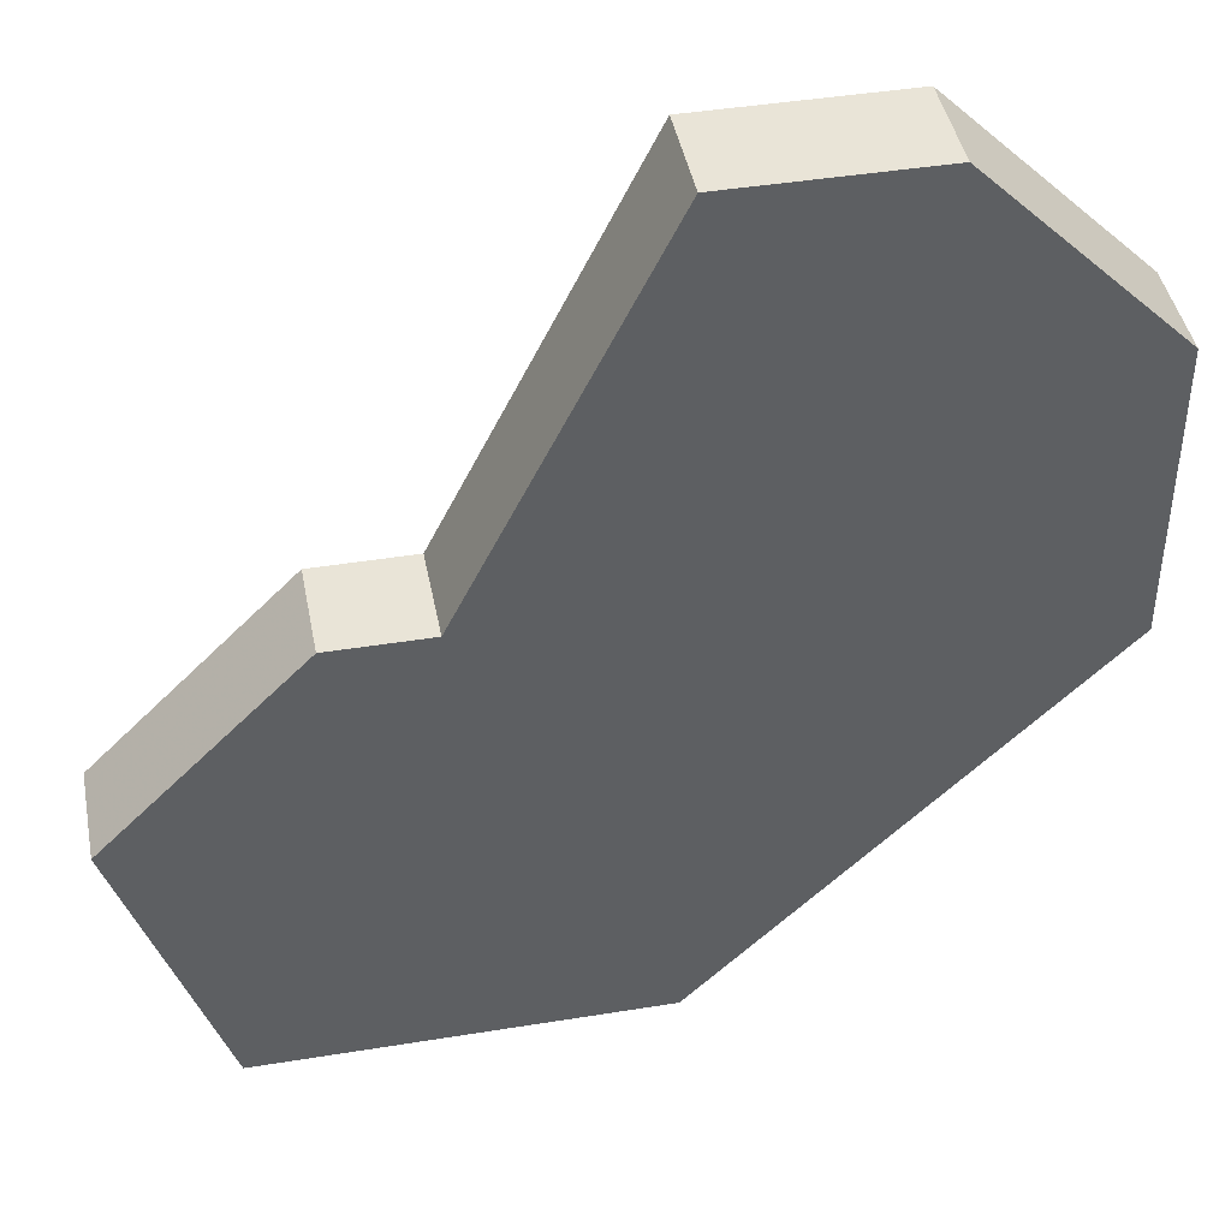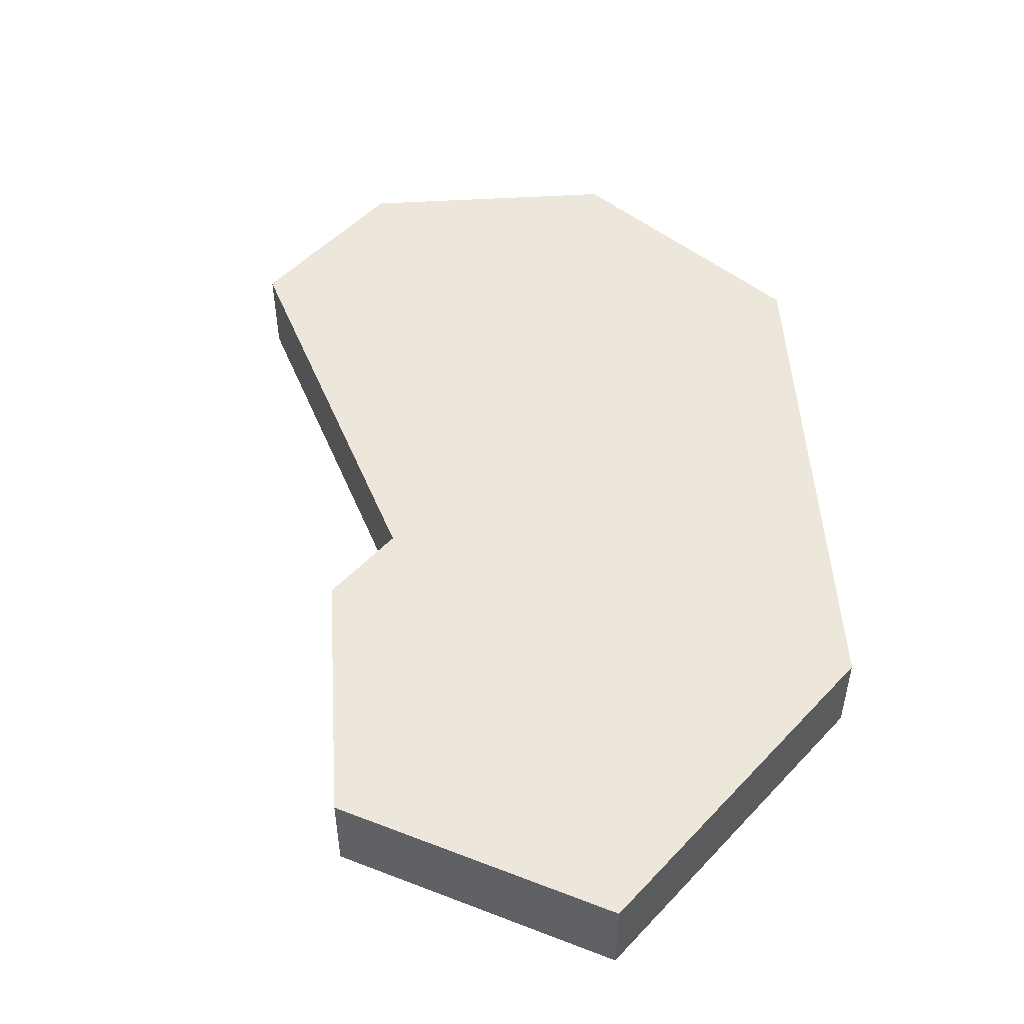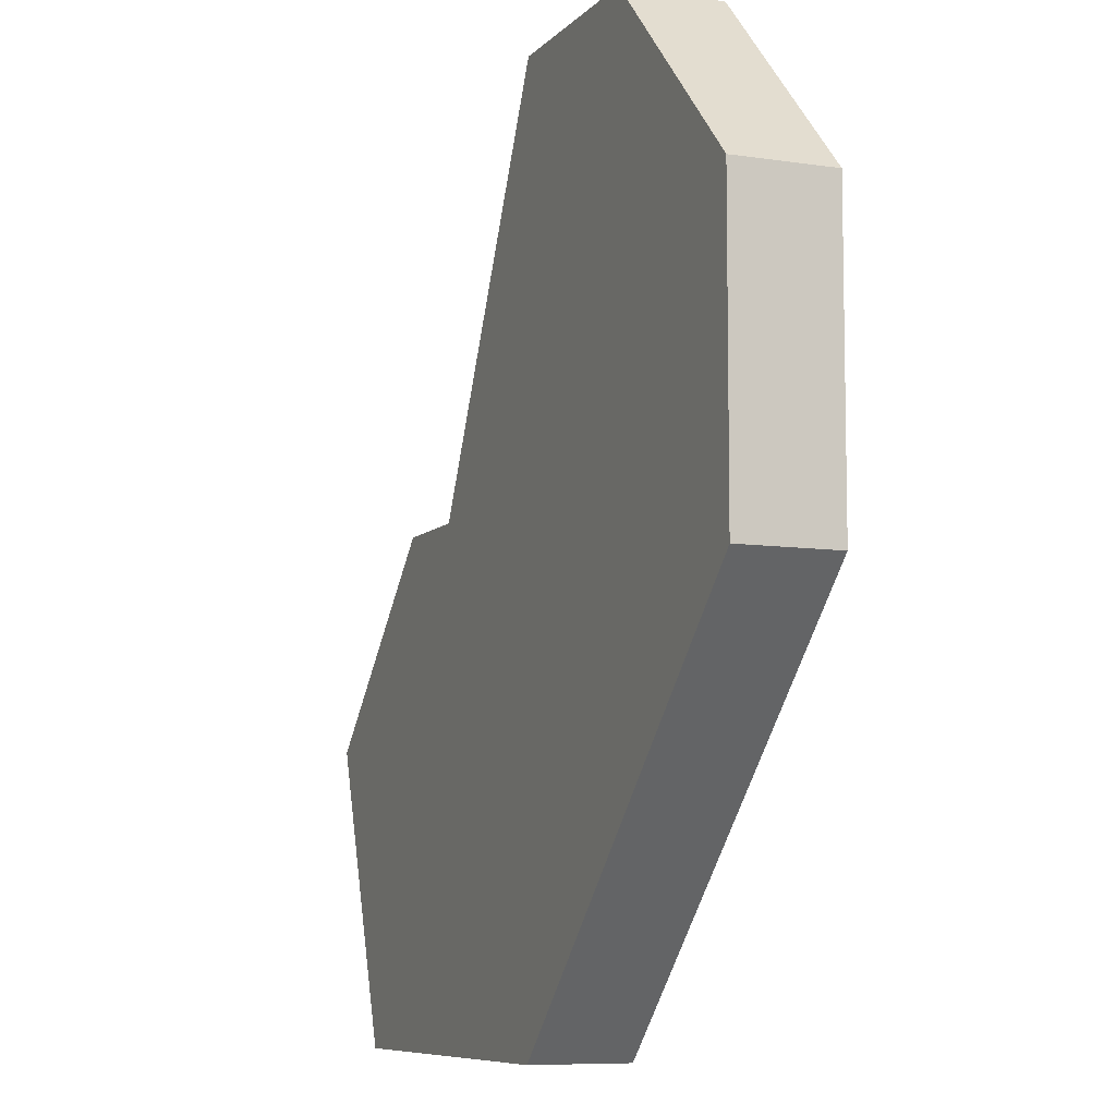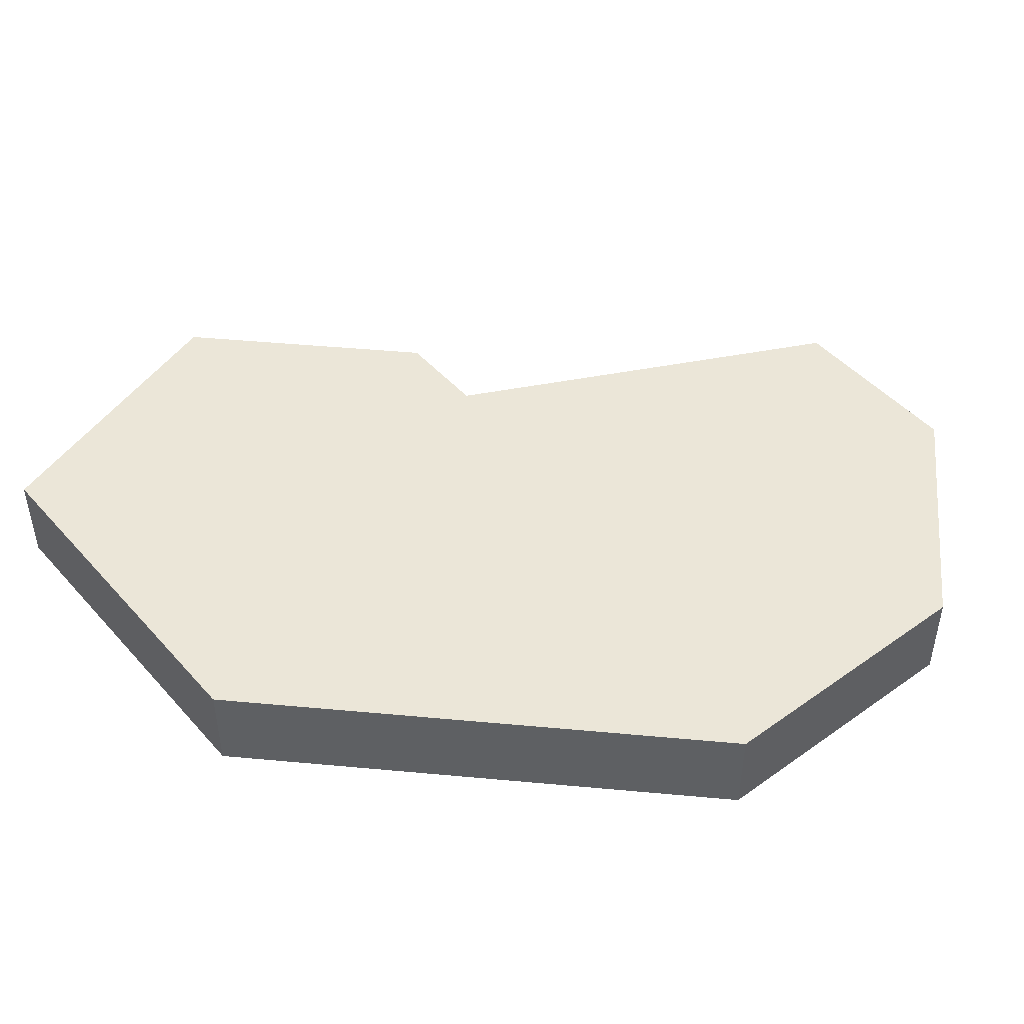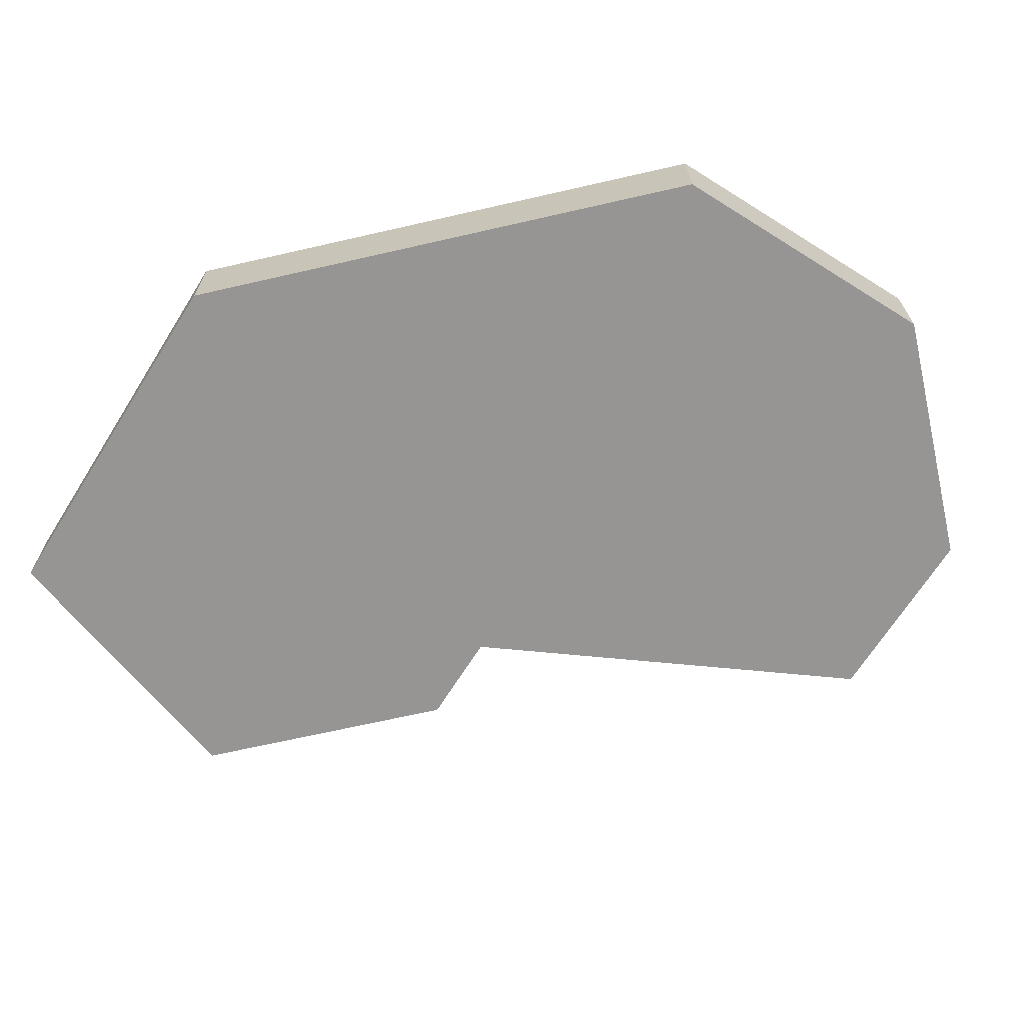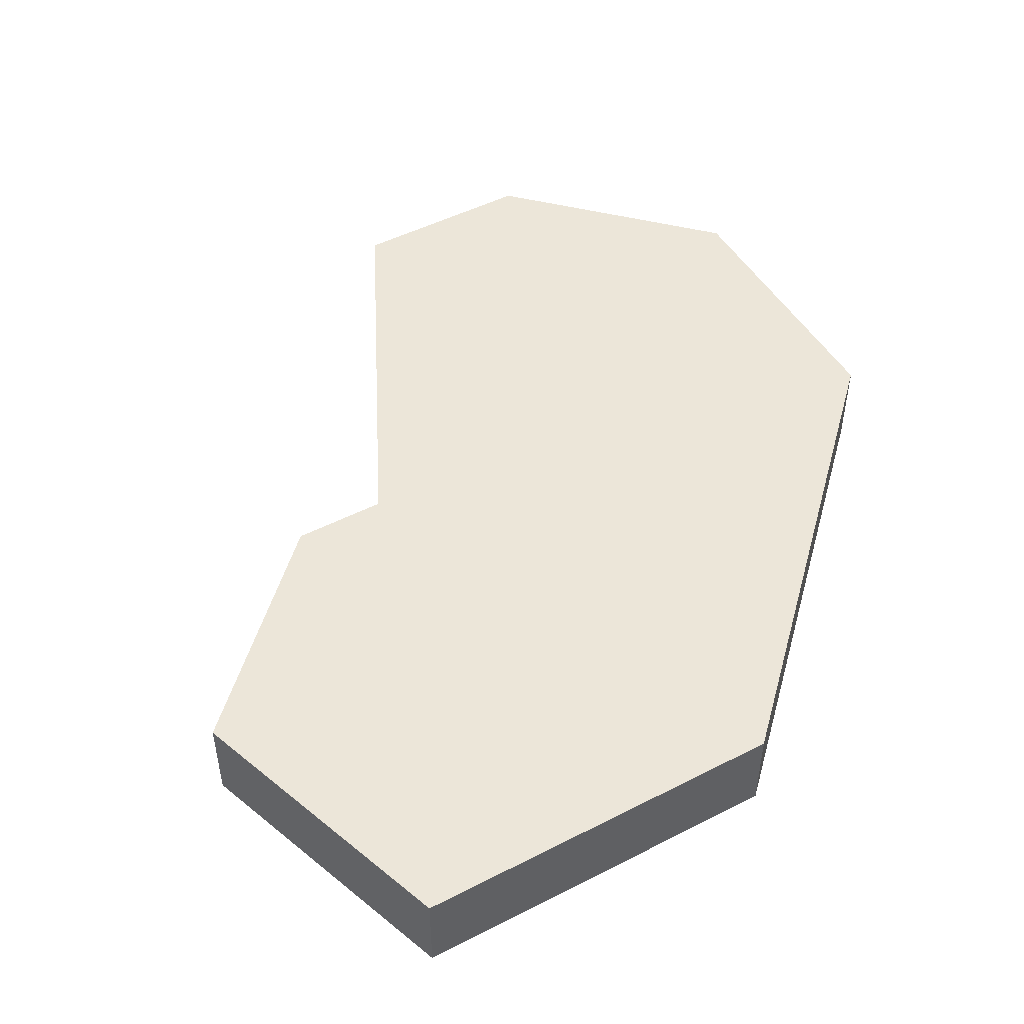
<metadata>
{"format":"obj","ext":"obj","renderer":"f3d","projection":"perspective","resolution":1024,"background":"white","views":[{"elev":43.3,"azim":-10.9,"up":"+Y"},{"elev":50.7,"azim":-48.7,"up":"+Z"},{"elev":-8.0,"azim":67.2,"up":"+Y"},{"elev":46.6,"azim":51.0,"up":"+Z"},{"elev":-67.6,"azim":57.9,"up":"+Z"},{"elev":49.1,"azim":-29.6,"up":"+Z"}]}
</metadata>
<code>
v 2733 -441 0
v 2733 -441 1
v 2732 -446 0
v 2732 -446 1
v 2740 -439 0
v 2740 -439 1
v 2740 -442 0
v 2740 -442 1
v 2731 -443 0
v 2731 -443 1
v 2738 -437 0
v 2738 -437 1
v 2736 -446 0
v 2736 -446 1
v 2736 -437 0
v 2736 -437 1
v 2734 -441 0
v 2734 -441 1
f 17 3 9
f 9 1 17
f 17 13 3
f 7 17 5
f 11 5 15
f 5 17 15
f 13 17 7
f 10 4 18
f 18 2 10
f 4 14 18
f 6 18 8
f 16 6 12
f 16 18 6
f 8 18 14
f 4 10 3
f 3 10 9
f 14 4 13
f 13 4 3
f 8 14 7
f 7 14 13
f 6 8 5
f 5 8 7
f 12 6 11
f 11 6 5
f 16 12 15
f 15 12 11
f 18 16 17
f 17 16 15
f 10 2 9
f 9 2 1
f 2 18 1
f 1 18 17

</code>
